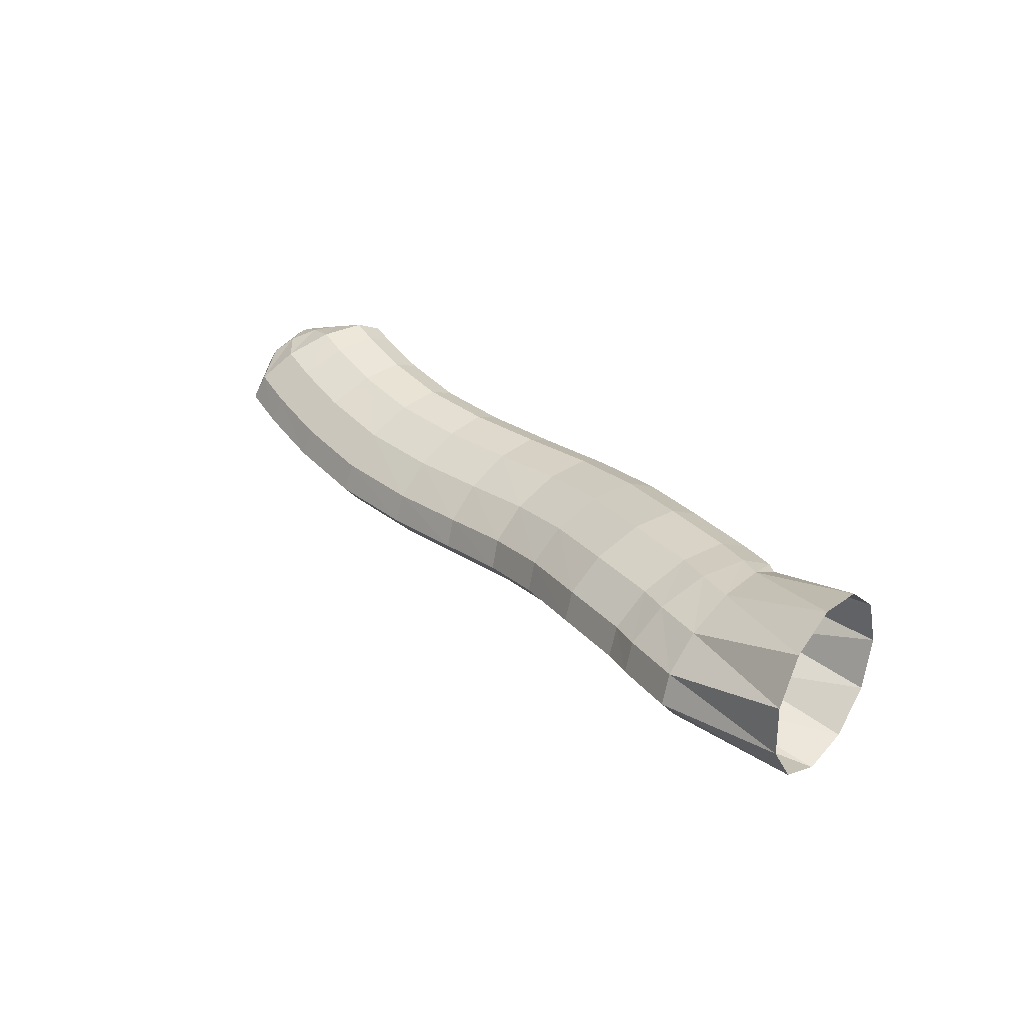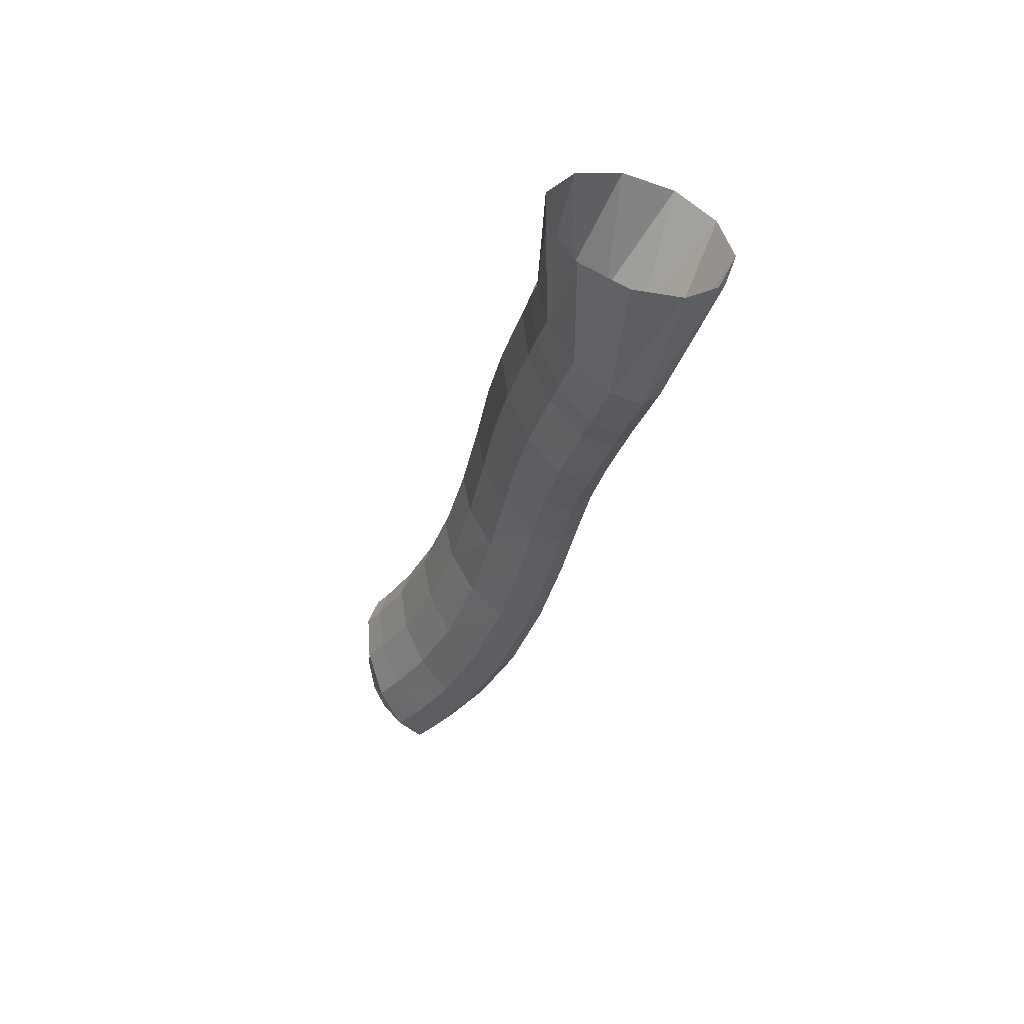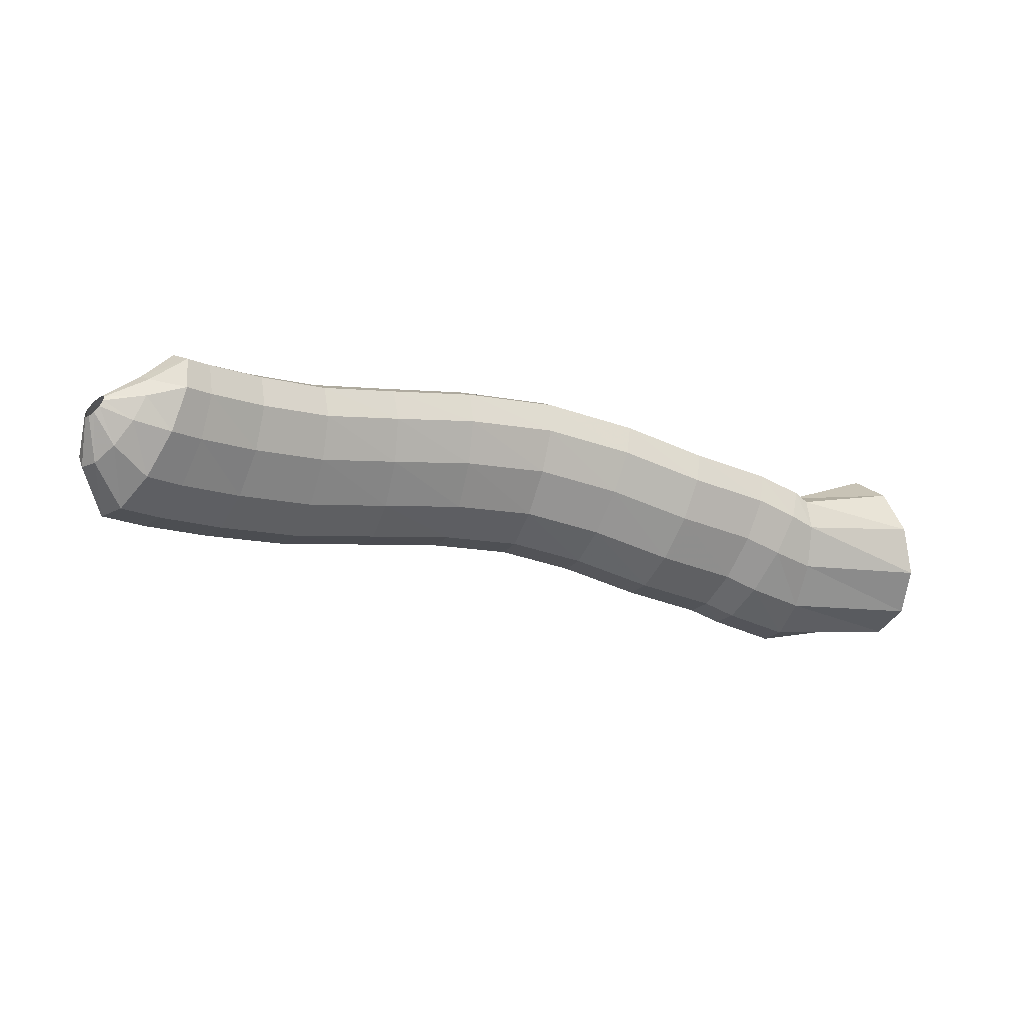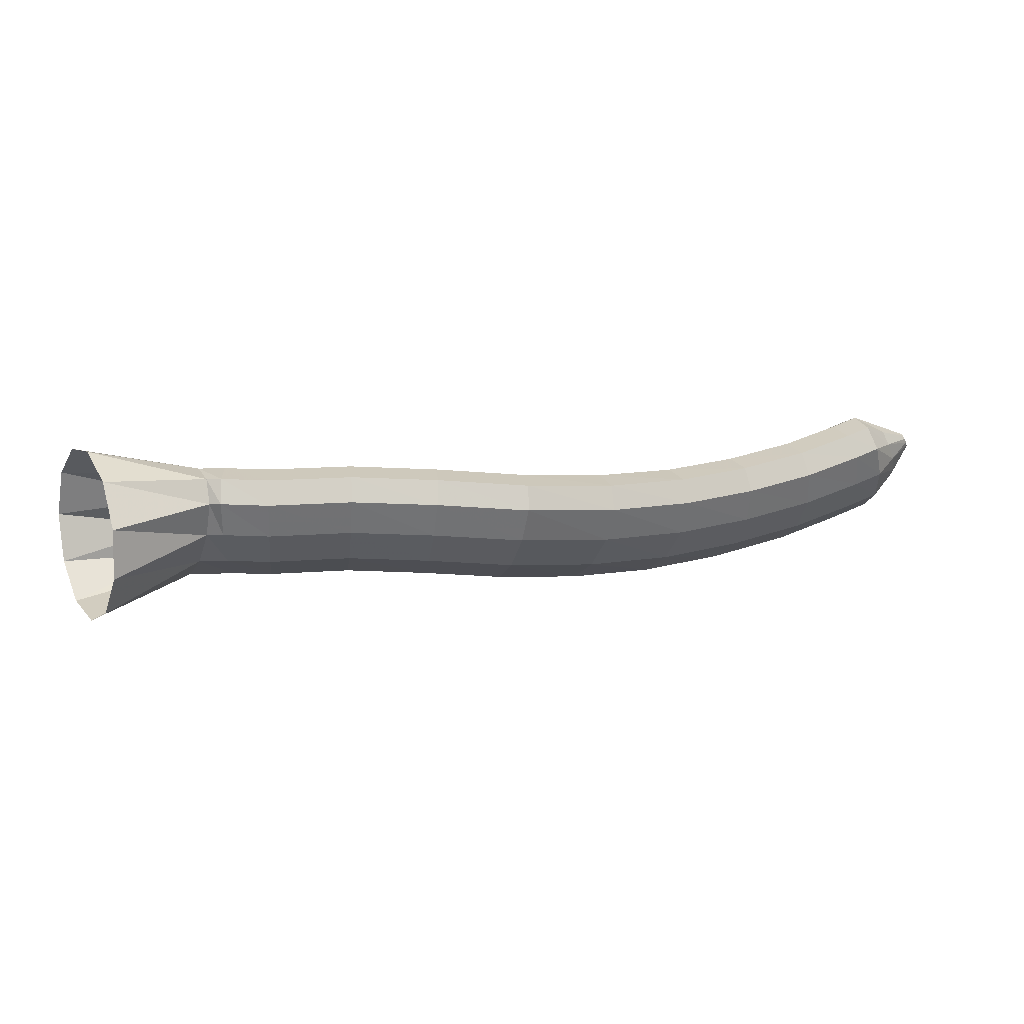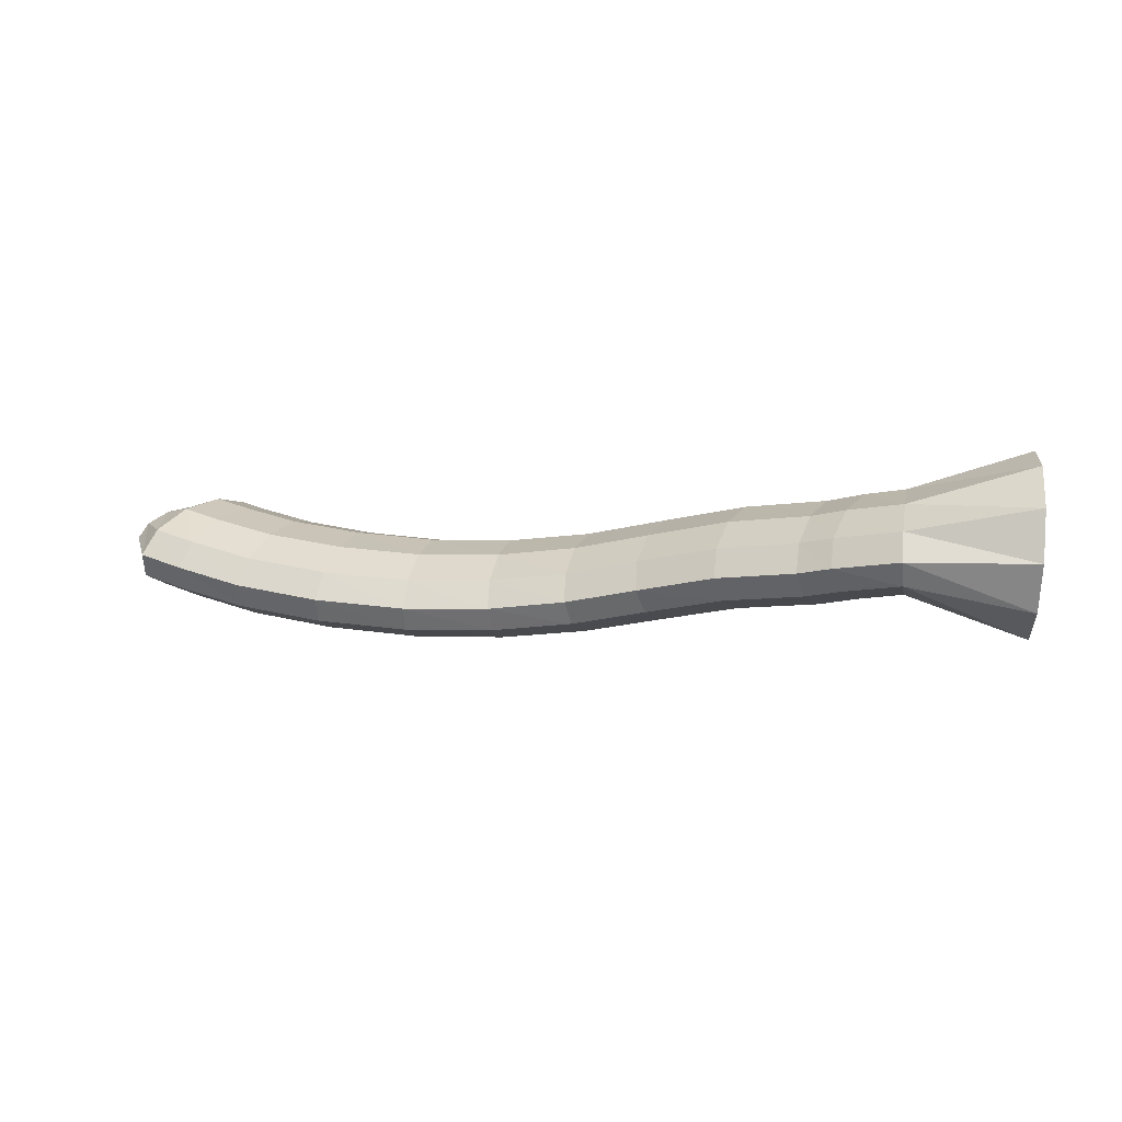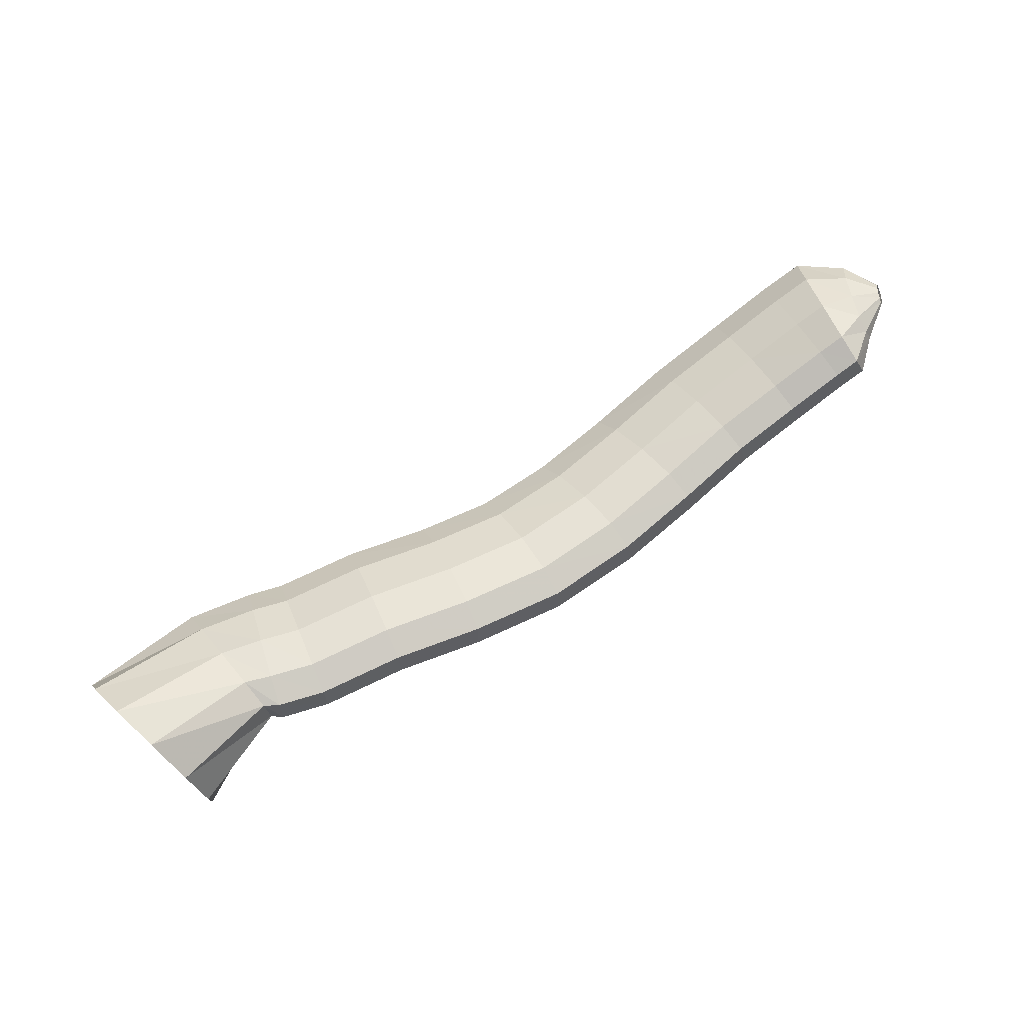
<metadata>
{"format":"obj","ext":"obj","renderer":"f3d","projection":"perspective","resolution":1024,"background":"white","views":[{"elev":24.3,"azim":45.9,"up":"+Z"},{"elev":-38.5,"azim":77.6,"up":"+Y"},{"elev":-4.4,"azim":-23.1,"up":"+Y"},{"elev":3.4,"azim":156.5,"up":"+Z"},{"elev":-11.8,"azim":11.9,"up":"+Z"},{"elev":67.6,"azim":140.7,"up":"+Z"}]}
</metadata>
<code>
g tube1
v 135.7 144 95.1
v 136 141.3 94.41
v 136.4 138.6 95.31
v 136.8 136.9 97.5
v 137 136.6 100.3
v 137 137.9 102.8
v 136.8 140.3 104.2
v 136.4 143.1 104.1
v 136 145.4 102.5
v 135.7 146.4 99.92
v 135.6 145.9 97.16
v 135.7 144 95.1
v 129.8 141.9 97.66
v 129.8 139.3 96.68
v 129.8 137.2 96.71
v 129.9 136.1 97.72
v 130 136.5 99.41
v 130.1 138.2 101.2
v 130.1 140.7 102.6
v 130.1 143.1 103.1
v 130.1 144.8 102.6
v 130 145.1 101.2
v 129.9 144 99.32
v 129.8 141.9 97.66
v 128.3 142.6 97.68
v 127.4 140.2 96.72
v 126.6 138.2 96.75
v 126.2 137.2 97.78
v 126.4 137.6 99.47
v 127 139.2 101.3
v 127.9 141.5 102.6
v 128.8 143.8 103.1
v 129.4 145.3 102.6
v 129.5 145.6 101.2
v 129.1 144.6 99.34
v 128.3 142.6 97.68
v 126 143.4 97.61
v 125.3 141 96.67
v 124.7 138.9 96.72
v 124.4 138 97.75
v 124.6 138.4 99.43
v 125.1 140 101.2
v 125.8 142.4 102.6
v 126.5 144.7 103.1
v 126.9 146.3 102.5
v 127 146.6 101.1
v 126.7 145.5 99.25
v 126 143.4 97.61
v 121.6 144.5 97.76
v 120.9 142.1 96.81
v 120.3 140 96.86
v 120 139 97.89
v 120.1 139.4 99.58
v 120.6 141.1 101.4
v 121.2 143.5 102.7
v 121.9 145.8 103.2
v 122.3 147.4 102.6
v 122.4 147.7 101.2
v 122.1 146.6 99.41
v 121.6 144.5 97.76
v 117.1 146 97.57
v 116.5 143.5 96.62
v 115.9 141.5 96.66
v 115.6 140.5 97.69
v 115.6 140.9 99.37
v 116 142.6 101.2
v 116.5 145 102.5
v 117.2 147.3 103
v 117.6 148.9 102.5
v 117.8 149.2 101
v 117.6 148.1 99.22
v 117.1 146 97.57
v 112.3 147.1 97.23
v 112 144.6 96.29
v 111.6 142.5 96.35
v 111.4 141.5 97.38
v 111.4 141.9 99.07
v 111.6 143.6 100.9
v 111.9 146.1 102.2
v 112.3 148.5 102.7
v 112.5 150.1 102.1
v 112.6 150.4 100.7
v 112.5 149.3 98.87
v 112.3 147.1 97.23
v 107.2 147.5 97.13
v 107.1 144.9 96.17
v 107 142.8 96.21
v 107 141.8 97.24
v 107.1 142.2 98.93
v 107.1 143.9 100.7
v 107.2 146.4 102.1
v 107.3 148.8 102.6
v 107.3 150.4 102
v 107.3 150.8 100.6
v 107.3 149.7 98.78
v 107.2 147.5 97.13
v 102.1 147.4 97.39
v 102 144.9 96.4
v 102.1 142.7 96.41
v 102.2 141.7 97.42
v 102.3 142.1 99.11
v 102.5 143.8 100.9
v 102.5 146.2 102.3
v 102.5 148.7 102.8
v 102.5 150.3 102.3
v 102.3 150.7 100.9
v 102.2 149.6 99.06
v 102.1 147.4 97.39
v 97.18 147.3 98.06
v 96.96 144.8 97.09
v 96.92 142.6 97.1
v 97.09 141.6 98.1
v 97.39 142 99.76
v 97.75 143.7 101.6
v 98.03 146.1 102.9
v 98.17 148.5 103.4
v 98.1 150.2 102.9
v 97.85 150.5 101.5
v 97.51 149.5 99.72
v 97.18 147.3 98.06
v 92.7 147.6 99.08
v 92.25 145.1 98.16
v 92.09 142.9 98.2
v 92.28 141.9 99.19
v 92.75 142.3 100.8
v 93.36 143.9 102.6
v 93.92 146.4 103.9
v 94.23 148.8 104.3
v 94.22 150.4 103.8
v 93.87 150.8 102.4
v 93.3 149.7 100.7
v 92.7 147.6 99.08
v 89.12 147.9 100.3
v 88.52 145.4 99.4
v 88.29 143.3 99.47
v 88.51 142.3 100.5
v 89.11 142.6 102
v 89.9 144.3 103.7
v 90.62 146.7 105
v 91.05 149.1 105.4
v 91.06 150.8 104.8
v 90.63 151.1 103.5
v 89.91 150.1 101.8
v 89.12 147.9 100.3
v 87.2 148.2 101
v 86.29 145.8 100.3
v 85.84 143.7 100.4
v 86.02 142.7 101.4
v 86.76 143 102.9
v 87.82 144.6 104.5
v 88.88 147 105.6
v 89.58 149.3 106
v 89.72 151 105.4
v 89.25 151.3 104
v 88.31 150.3 102.4
v 87.2 148.2 101
v 85.85 148.3 102.6
v 85.05 146.9 102.3
v 84.6 145.7 102.4
v 84.64 145.1 103
v 85.16 145.3 103.9
v 86 146.2 104.8
v 86.88 147.5 105.4
v 87.54 148.8 105.5
v 87.75 149.8 105.1
v 87.45 150 104.3
v 86.75 149.5 103.4
v 85.85 148.3 102.6
v 84.93 148.4 104.2
v 84.7 148.1 104.1
v 84.56 147.8 104.2
v 84.56 147.7 104.3
v 84.7 147.7 104.5
v 84.93 147.9 104.7
v 85.19 148.2 104.9
v 85.38 148.5 104.9
v 85.45 148.8 104.8
v 85.38 148.8 104.6
v 85.19 148.7 104.4
v 84.93 148.4 104.2
f 1 2 14
f 14 13 1
f 2 3 15
f 15 14 2
f 3 4 16
f 16 15 3
f 4 5 17
f 17 16 4
f 5 6 18
f 18 17 5
f 6 7 19
f 19 18 6
f 7 8 20
f 20 19 7
f 8 9 21
f 21 20 8
f 9 10 22
f 22 21 9
f 10 11 23
f 23 22 10
f 11 12 24
f 24 23 11
f 13 14 26
f 26 25 13
f 14 15 27
f 27 26 14
f 15 16 28
f 28 27 15
f 16 17 29
f 29 28 16
f 17 18 30
f 30 29 17
f 18 19 31
f 31 30 18
f 19 20 32
f 32 31 19
f 20 21 33
f 33 32 20
f 21 22 34
f 34 33 21
f 22 23 35
f 35 34 22
f 23 24 36
f 36 35 23
f 25 26 38
f 38 37 25
f 26 27 39
f 39 38 26
f 27 28 40
f 40 39 27
f 28 29 41
f 41 40 28
f 29 30 42
f 42 41 29
f 30 31 43
f 43 42 30
f 31 32 44
f 44 43 31
f 32 33 45
f 45 44 32
f 33 34 46
f 46 45 33
f 34 35 47
f 47 46 34
f 35 36 48
f 48 47 35
f 37 38 50
f 50 49 37
f 38 39 51
f 51 50 38
f 39 40 52
f 52 51 39
f 40 41 53
f 53 52 40
f 41 42 54
f 54 53 41
f 42 43 55
f 55 54 42
f 43 44 56
f 56 55 43
f 44 45 57
f 57 56 44
f 45 46 58
f 58 57 45
f 46 47 59
f 59 58 46
f 47 48 60
f 60 59 47
f 49 50 62
f 62 61 49
f 50 51 63
f 63 62 50
f 51 52 64
f 64 63 51
f 52 53 65
f 65 64 52
f 53 54 66
f 66 65 53
f 54 55 67
f 67 66 54
f 55 56 68
f 68 67 55
f 56 57 69
f 69 68 56
f 57 58 70
f 70 69 57
f 58 59 71
f 71 70 58
f 59 60 72
f 72 71 59
f 61 62 74
f 74 73 61
f 62 63 75
f 75 74 62
f 63 64 76
f 76 75 63
f 64 65 77
f 77 76 64
f 65 66 78
f 78 77 65
f 66 67 79
f 79 78 66
f 67 68 80
f 80 79 67
f 68 69 81
f 81 80 68
f 69 70 82
f 82 81 69
f 70 71 83
f 83 82 70
f 71 72 84
f 84 83 71
f 73 74 86
f 86 85 73
f 74 75 87
f 87 86 74
f 75 76 88
f 88 87 75
f 76 77 89
f 89 88 76
f 77 78 90
f 90 89 77
f 78 79 91
f 91 90 78
f 79 80 92
f 92 91 79
f 80 81 93
f 93 92 80
f 81 82 94
f 94 93 81
f 82 83 95
f 95 94 82
f 83 84 96
f 96 95 83
f 85 86 98
f 98 97 85
f 86 87 99
f 99 98 86
f 87 88 100
f 100 99 87
f 88 89 101
f 101 100 88
f 89 90 102
f 102 101 89
f 90 91 103
f 103 102 90
f 91 92 104
f 104 103 91
f 92 93 105
f 105 104 92
f 93 94 106
f 106 105 93
f 94 95 107
f 107 106 94
f 95 96 108
f 108 107 95
f 97 98 110
f 110 109 97
f 98 99 111
f 111 110 98
f 99 100 112
f 112 111 99
f 100 101 113
f 113 112 100
f 101 102 114
f 114 113 101
f 102 103 115
f 115 114 102
f 103 104 116
f 116 115 103
f 104 105 117
f 117 116 104
f 105 106 118
f 118 117 105
f 106 107 119
f 119 118 106
f 107 108 120
f 120 119 107
f 109 110 122
f 122 121 109
f 110 111 123
f 123 122 110
f 111 112 124
f 124 123 111
f 112 113 125
f 125 124 112
f 113 114 126
f 126 125 113
f 114 115 127
f 127 126 114
f 115 116 128
f 128 127 115
f 116 117 129
f 129 128 116
f 117 118 130
f 130 129 117
f 118 119 131
f 131 130 118
f 119 120 132
f 132 131 119
f 121 122 134
f 134 133 121
f 122 123 135
f 135 134 122
f 123 124 136
f 136 135 123
f 124 125 137
f 137 136 124
f 125 126 138
f 138 137 125
f 126 127 139
f 139 138 126
f 127 128 140
f 140 139 127
f 128 129 141
f 141 140 128
f 129 130 142
f 142 141 129
f 130 131 143
f 143 142 130
f 131 132 144
f 144 143 131
f 133 134 146
f 146 145 133
f 134 135 147
f 147 146 134
f 135 136 148
f 148 147 135
f 136 137 149
f 149 148 136
f 137 138 150
f 150 149 137
f 138 139 151
f 151 150 138
f 139 140 152
f 152 151 139
f 140 141 153
f 153 152 140
f 141 142 154
f 154 153 141
f 142 143 155
f 155 154 142
f 143 144 156
f 156 155 143
f 145 146 158
f 158 157 145
f 146 147 159
f 159 158 146
f 147 148 160
f 160 159 147
f 148 149 161
f 161 160 148
f 149 150 162
f 162 161 149
f 150 151 163
f 163 162 150
f 151 152 164
f 164 163 151
f 152 153 165
f 165 164 152
f 153 154 166
f 166 165 153
f 154 155 167
f 167 166 154
f 155 156 168
f 168 167 155
f 157 158 170
f 170 169 157
f 158 159 171
f 171 170 158
f 159 160 172
f 172 171 159
f 160 161 173
f 173 172 160
f 161 162 174
f 174 173 161
f 162 163 175
f 175 174 162
f 163 164 176
f 176 175 163
f 164 165 177
f 177 176 164
f 165 166 178
f 178 177 165
f 166 167 179
f 179 178 166
f 167 168 180
f 180 179 167
g

</code>
